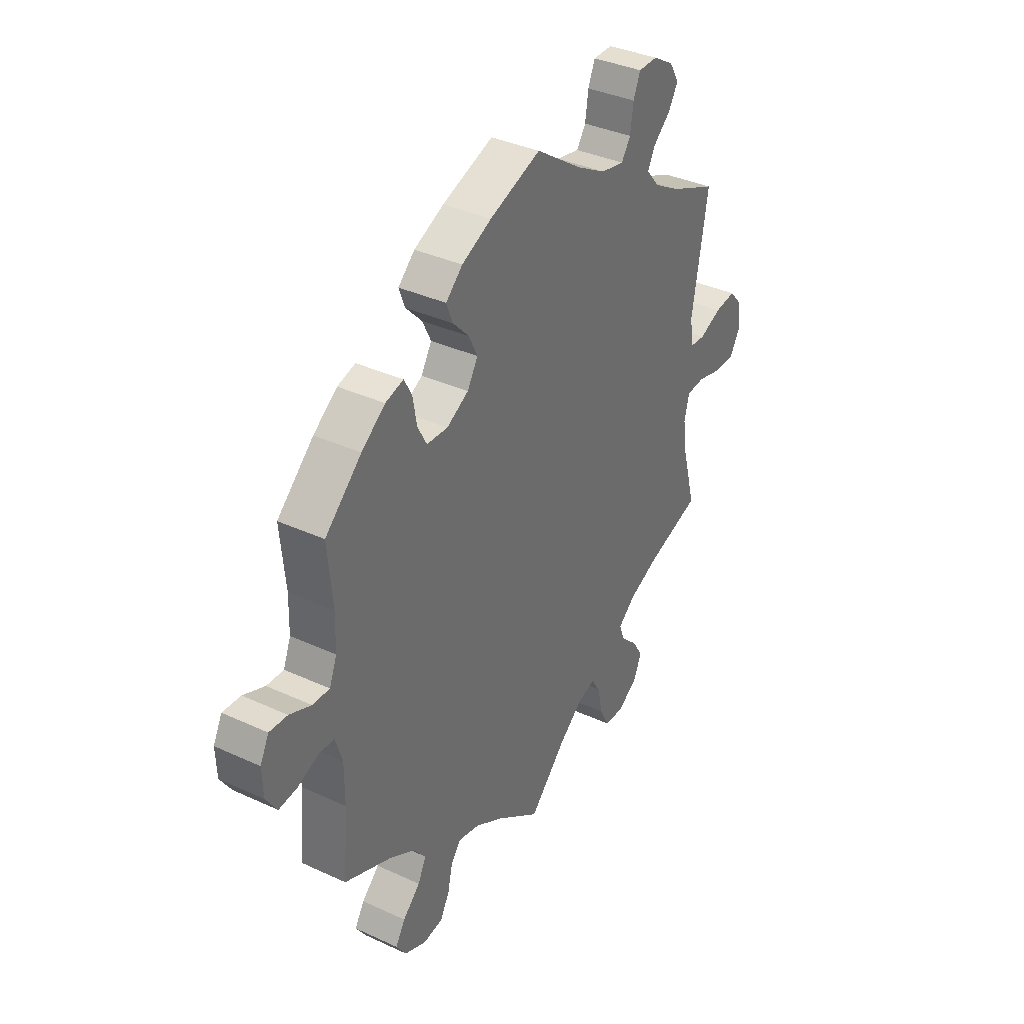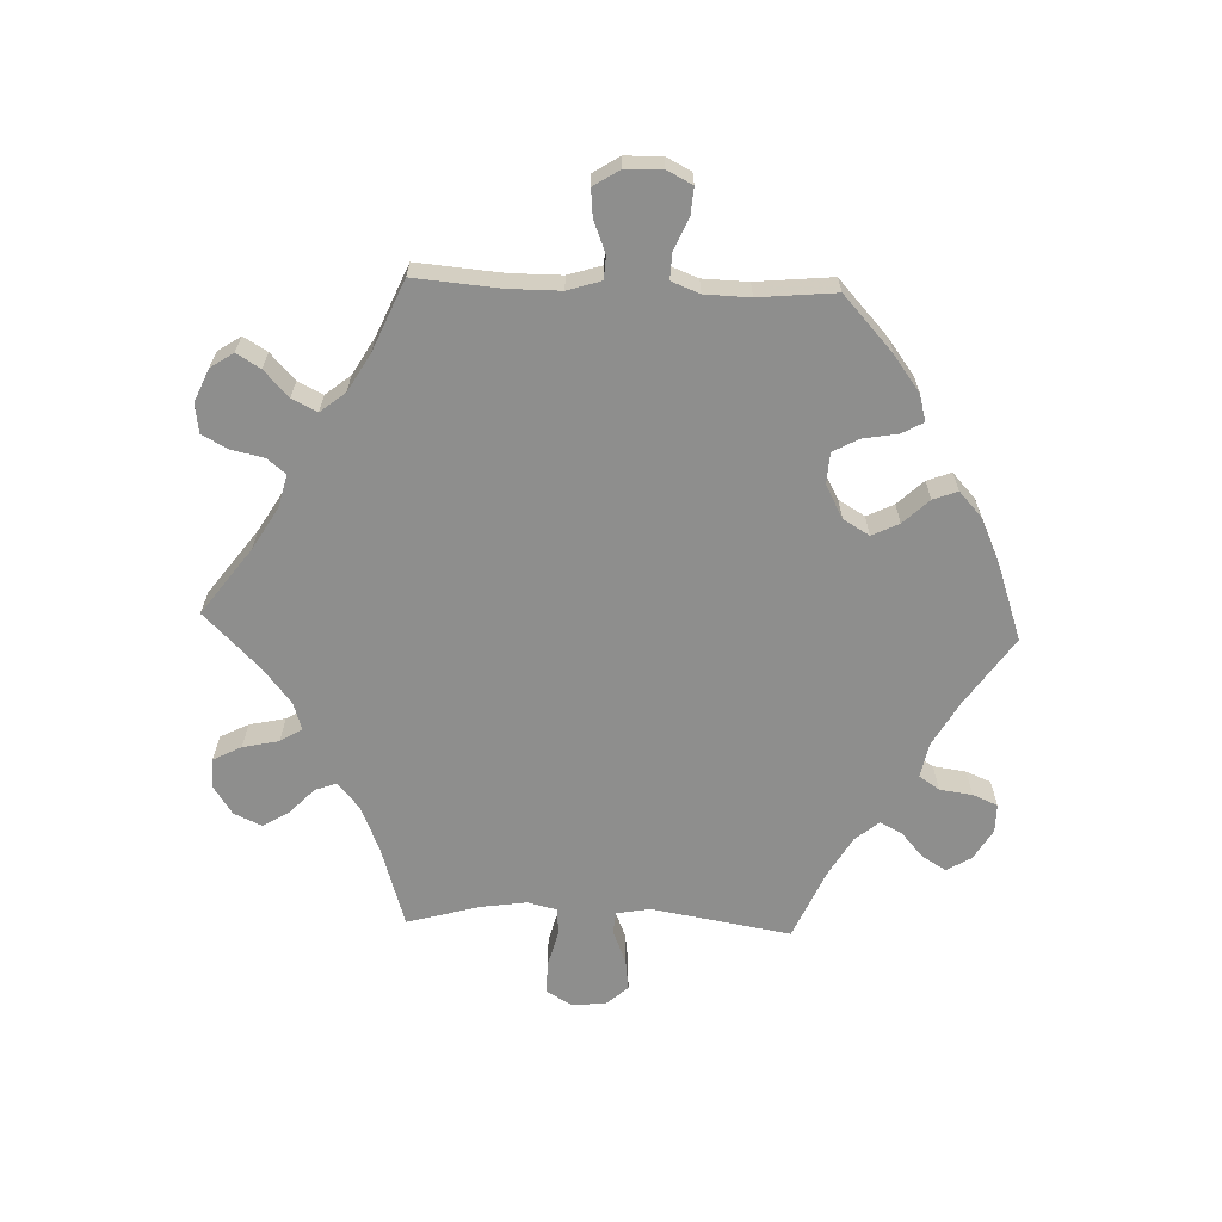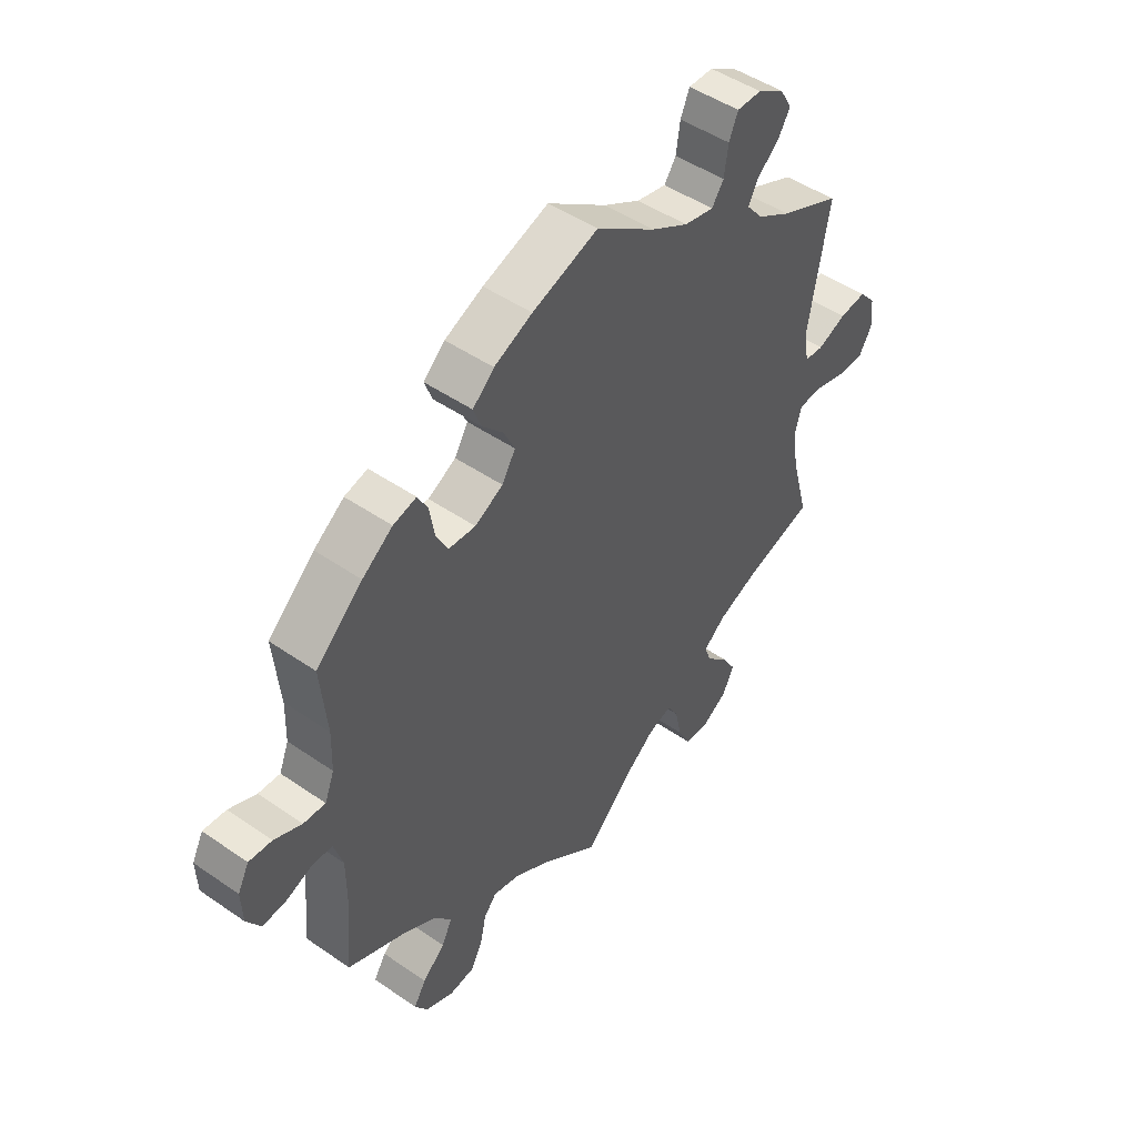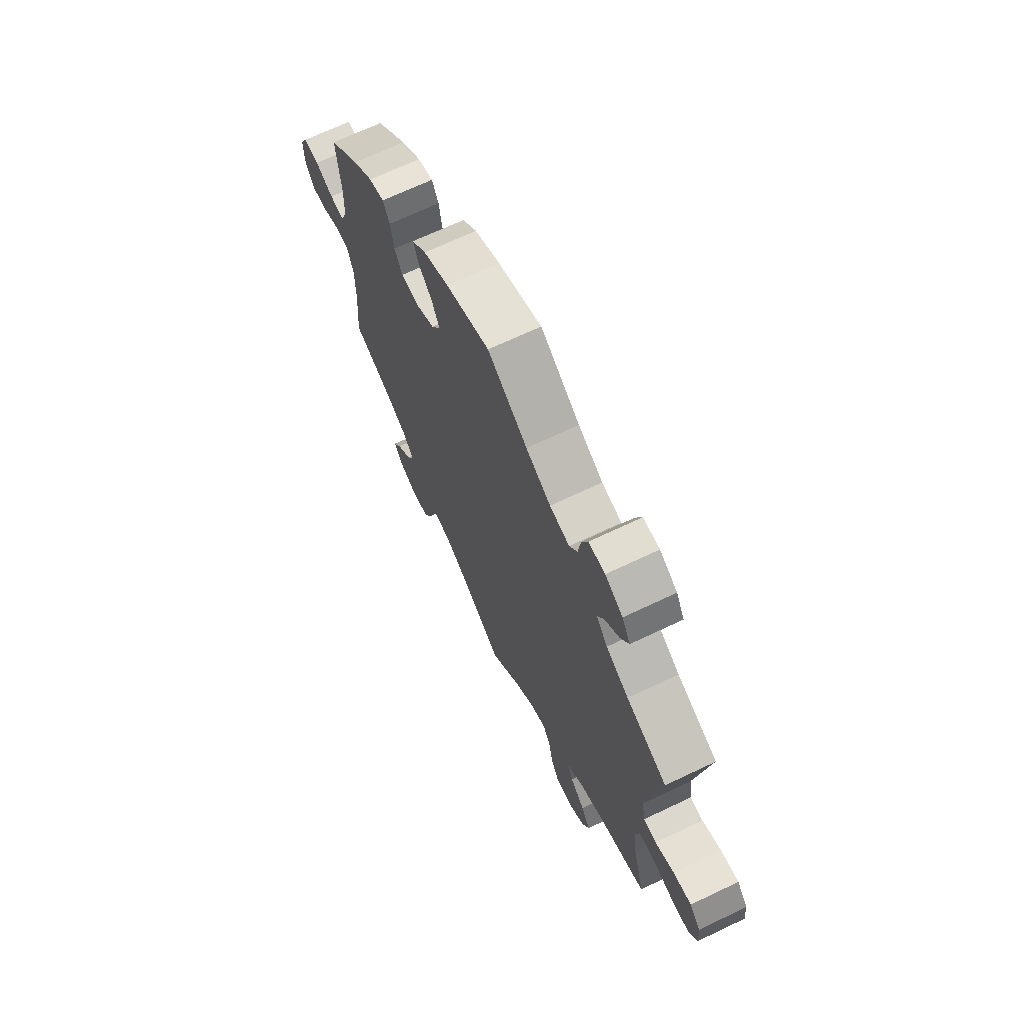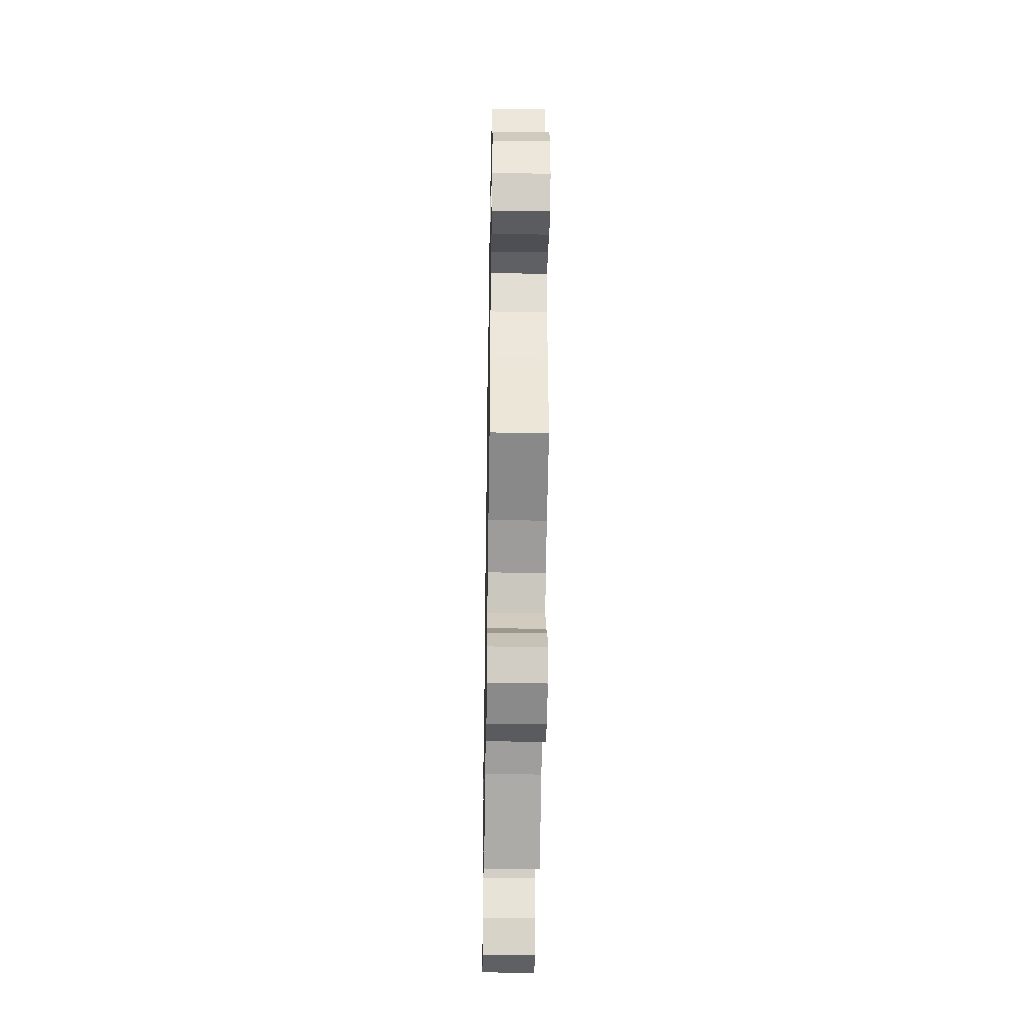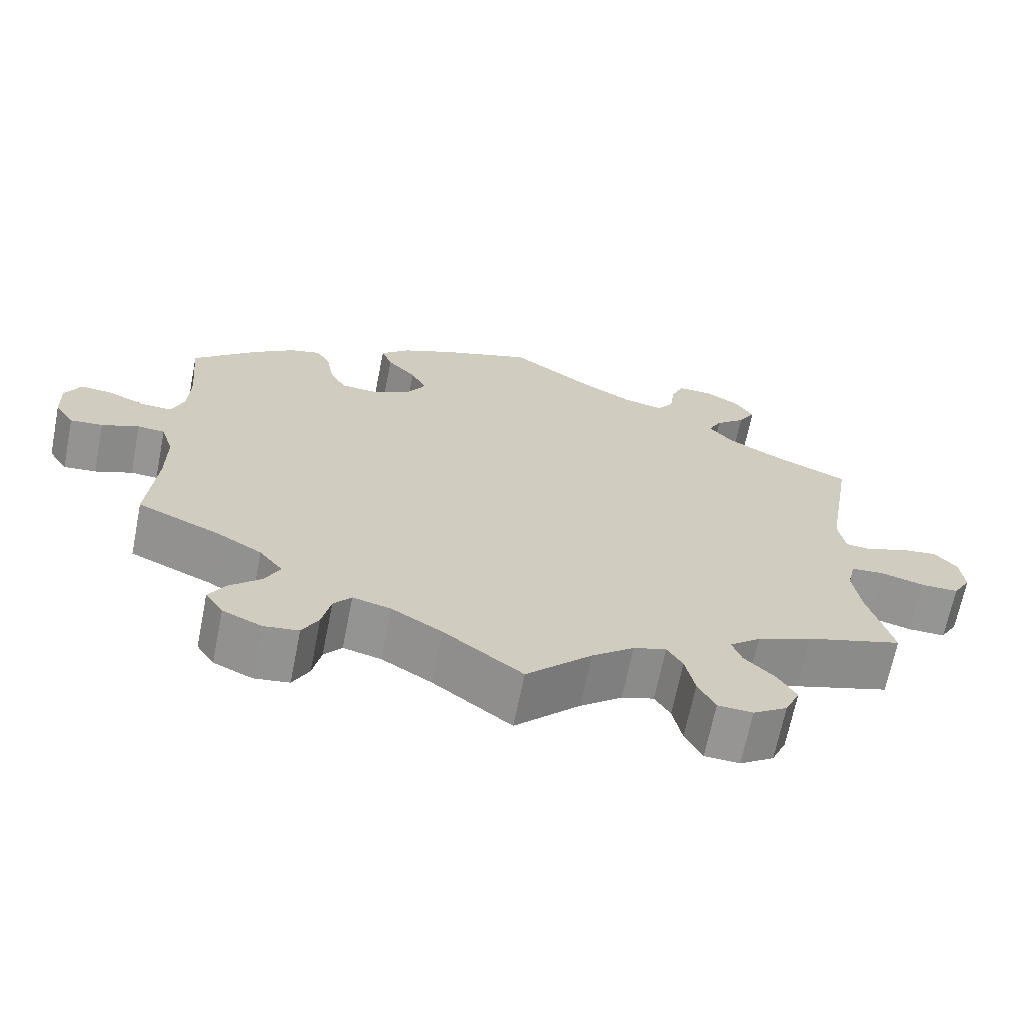
<metadata>
{"format":"obj","ext":"obj","renderer":"f3d","projection":"perspective","resolution":1024,"background":"white","views":[{"elev":36.7,"azim":-59.1,"up":"+Z"},{"elev":-64.9,"azim":-92.1,"up":"+Y"},{"elev":47.9,"azim":-52.2,"up":"+Z"},{"elev":68.4,"azim":64.5,"up":"+Z"},{"elev":-39.8,"azim":-91.0,"up":"+Z"},{"elev":-67.4,"azim":-11.3,"up":"+Z"}]}
</metadata>
<code>
v 0.465 0.07 0.077
v 0.474 0.07 0.025
v 0.508 0.07 0.022
v 0.559 0.07 0.043
v 0.607 0.07 0.049
v 0.636 0.07 0.016
v 0.641 0.07 -0.036
v 0.618 0.07 -0.075
v 0.569 0.07 -0.075
v 0.513 0.07 -0.06
v 0.471 0.07 -0.063
v 0.46 0.07 -0.108
v 0.47 0.07 -0.176
v 0.501 0.07 -0.289
v 0.377 0.07 -0.327
v 0.307 0.07 -0.356
v 0.267 0.07 -0.389
v 0.279 0.07 -0.422
v 0.318 0.07 -0.46
v 0.342 0.07 -0.5
v 0.323 0.07 -0.542
v 0.279 0.07 -0.571
v 0.234 0.07 -0.569
v 0.212 0.07 -0.526
v 0.2 0.07 -0.471
v 0.18 0.07 -0.438
v 0.138 0.07 -0.451
v 0.084 0.07 -0.494
v 0 0.07 -0.578
v -0.101 0.07 -0.503
v -0.166 0.07 -0.464
v -0.215 0.07 -0.452
v -0.238 0.07 -0.48
v -0.249 0.07 -0.53
v -0.27 0.07 -0.569
v -0.315 0.07 -0.575
v -0.365 0.07 -0.553
v -0.388 0.07 -0.518
v -0.366 0.07 -0.482
v -0.326 0.07 -0.445
v -0.307 0.07 -0.407
v -0.337 0.07 -0.369
v -0.395 0.07 -0.335
v -0.501 0.07 -0.289
v -0.49 0.07 -0.158
v -0.49 0.07 -0.079
v -0.506 0.07 -0.028
v -0.541 0.07 -0.026
v -0.589 0.07 -0.045
v -0.631 0.07 -0.049
v -0.656 0.07 -0.01
v -0.658 0.07 0.046
v -0.638 0.07 0.085
v -0.597 0.07 0.082
v -0.548 0.07 0.061
v -0.509 0.07 0.059
v -0.492 0.07 0.102
v -0.49 0.07 0.171
v -0.501 0.07 0.288
v -0.418 0.07 0.364
v -0.364 0.07 0.404
v -0.323 0.07 0.415
v -0.305 0.07 0.382
v -0.296 0.07 0.329
v -0.275 0.07 0.29
v -0.227 0.07 0.287
v -0.177 0.07 0.314
v -0.153 0.07 0.354
v -0.173 0.07 0.395
v -0.21 0.07 0.434
v -0.224 0.07 0.471
v -0.186 0.07 0.506
v -0.118 0.07 0.537
v -0.001 0.07 0.578
v 0.105 0.07 0.505
v 0.171 0.07 0.468
v 0.224 0.07 0.457
v 0.245 0.07 0.488
v 0.252 0.07 0.538
v 0.268 0.07 0.576
v 0.312 0.07 0.576
v 0.359 0.07 0.548
v 0.381 0.07 0.511
v 0.359 0.07 0.474
v 0.32 0.07 0.44
v 0.303 0.07 0.407
v 0.333 0.07 0.371
v 0.393 0.07 0.336
v 0.501 0.07 0.289
v 0.465 0 0.077
v 0.474 0 0.025
v 0.508 0 0.022
v 0.559 0 0.043
v 0.607 0 0.049
v 0.636 0 0.016
v 0.641 0 -0.036
v 0.618 0 -0.075
v 0.569 0 -0.075
v 0.513 0 -0.06
v 0.471 0 -0.063
v 0.46 0 -0.108
v 0.47 0 -0.176
v 0.501 0 -0.289
v 0.377 0 -0.327
v 0.307 0 -0.356
v 0.267 0 -0.389
v 0.279 0 -0.422
v 0.318 0 -0.46
v 0.342 0 -0.5
v 0.323 0 -0.542
v 0.279 0 -0.571
v 0.234 0 -0.569
v 0.212 0 -0.526
v 0.2 0 -0.471
v 0.18 0 -0.438
v 0.138 0 -0.451
v 0.084 0 -0.494
v 0 0 -0.578
v -0.101 0 -0.503
v -0.166 0 -0.464
v -0.215 0 -0.452
v -0.238 0 -0.48
v -0.249 0 -0.53
v -0.27 0 -0.569
v -0.315 0 -0.575
v -0.365 0 -0.553
v -0.388 0 -0.518
v -0.366 0 -0.482
v -0.326 0 -0.445
v -0.307 0 -0.407
v -0.337 0 -0.369
v -0.395 0 -0.335
v -0.501 0 -0.289
v -0.49 0 -0.158
v -0.49 0 -0.079
v -0.506 0 -0.028
v -0.541 0 -0.026
v -0.589 0 -0.045
v -0.631 0 -0.049
v -0.656 0 -0.01
v -0.658 0 0.046
v -0.638 0 0.085
v -0.597 0 0.082
v -0.548 0 0.061
v -0.509 0 0.059
v -0.492 0 0.102
v -0.49 0 0.171
v -0.501 0 0.288
v -0.418 0 0.364
v -0.364 0 0.404
v -0.323 0 0.415
v -0.305 0 0.382
v -0.296 0 0.329
v -0.275 0 0.29
v -0.227 0 0.287
v -0.177 0 0.314
v -0.153 0 0.354
v -0.173 0 0.395
v -0.21 0 0.434
v -0.224 0 0.471
v -0.186 0 0.506
v -0.118 0 0.537
v -0.001 0 0.578
v 0.105 0 0.505
v 0.171 0 0.468
v 0.224 0 0.457
v 0.245 0 0.488
v 0.252 0 0.538
v 0.268 0 0.576
v 0.312 0 0.576
v 0.359 0 0.548
v 0.381 0 0.511
v 0.359 0 0.474
v 0.32 0 0.44
v 0.303 0 0.407
v 0.333 0 0.371
v 0.393 0 0.336
v 0.501 0 0.289
f 88 89 1
f 87 88 1 2
f 86 87 2
f 82 83 84 85
f 82 85 86
f 81 82 86
f 78 79 80 81
f 77 78 81 86
f 76 77 86 2
f 72 73 74 75
f 72 75 76 2
f 69 70 71 72
f 68 69 72 2
f 61 62 63 64
f 61 64 65
f 58 59 60 61
f 57 58 61 65
f 56 57 65 66
f 52 53 54 55
f 52 55 56
f 51 52 56
f 48 49 50 51
f 47 48 51 56
f 46 47 56 66
f 43 44 45
f 42 43 45 46
f 41 42 46 66
f 37 38 39 40
f 37 40 41
f 36 37 41
f 33 34 35 36
f 33 36 41 66
f 28 29 30
f 27 28 30 31
f 26 27 31 32
f 22 23 24 25
f 22 25 26
f 21 22 26
f 18 19 20 21
f 18 21 26
f 17 18 26 32
f 13 14 15
f 12 13 15 16
f 11 12 16 17
f 7 8 9 10
f 7 10 11
f 6 7 11
f 3 4 5 6
f 3 6 11
f 2 3 11 17
f 67 68 2 17
f 32 33 66 67
f 17 32 67
f 90 178 177
f 91 90 177 176
f 91 176 175
f 174 173 172 171
f 175 174 171
f 175 171 170
f 170 169 168 167
f 175 170 167 166
f 91 175 166 165
f 164 163 162 161
f 91 165 164 161
f 161 160 159 158
f 91 161 158 157
f 153 152 151 150
f 154 153 150
f 150 149 148 147
f 154 150 147 146
f 155 154 146 145
f 144 143 142 141
f 145 144 141
f 145 141 140
f 140 139 138 137
f 145 140 137 136
f 155 145 136 135
f 134 133 132
f 135 134 132 131
f 155 135 131 130
f 129 128 127 126
f 130 129 126
f 130 126 125
f 125 124 123 122
f 155 130 125 122
f 119 118 117
f 120 119 117 116
f 121 120 116 115
f 114 113 112 111
f 115 114 111
f 115 111 110
f 110 109 108 107
f 115 110 107
f 121 115 107 106
f 104 103 102
f 105 104 102 101
f 106 105 101 100
f 99 98 97 96
f 100 99 96
f 100 96 95
f 95 94 93 92
f 100 95 92
f 106 100 92 91
f 106 91 157 156
f 156 155 122 121
f 156 121 106
f 1 90 91 2
f 2 91 92 3
f 3 92 93 4
f 4 93 94 5
f 5 94 95 6
f 6 95 96 7
f 7 96 97 8
f 8 97 98 9
f 9 98 99 10
f 10 99 100 11
f 11 100 101 12
f 12 101 102 13
f 13 102 103 14
f 14 103 104 15
f 15 104 105 16
f 16 105 106 17
f 17 106 107 18
f 18 107 108 19
f 19 108 109 20
f 20 109 110 21
f 21 110 111 22
f 22 111 112 23
f 23 112 113 24
f 24 113 114 25
f 25 114 115 26
f 26 115 116 27
f 27 116 117 28
f 28 117 118 29
f 29 118 119 30
f 30 119 120 31
f 31 120 121 32
f 32 121 122 33
f 33 122 123 34
f 34 123 124 35
f 35 124 125 36
f 36 125 126 37
f 37 126 127 38
f 38 127 128 39
f 39 128 129 40
f 40 129 130 41
f 41 130 131 42
f 42 131 132 43
f 43 132 133 44
f 44 133 134 45
f 45 134 135 46
f 46 135 136 47
f 47 136 137 48
f 48 137 138 49
f 49 138 139 50
f 50 139 140 51
f 51 140 141 52
f 52 141 142 53
f 53 142 143 54
f 54 143 144 55
f 55 144 145 56
f 56 145 146 57
f 57 146 147 58
f 58 147 148 59
f 59 148 149 60
f 60 149 150 61
f 61 150 151 62
f 62 151 152 63
f 63 152 153 64
f 64 153 154 65
f 65 154 155 66
f 66 155 156 67
f 67 156 157 68
f 68 157 158 69
f 69 158 159 70
f 70 159 160 71
f 71 160 161 72
f 72 161 162 73
f 73 162 163 74
f 74 163 164 75
f 75 164 165 76
f 76 165 166 77
f 77 166 167 78
f 78 167 168 79
f 79 168 169 80
f 80 169 170 81
f 81 170 171 82
f 82 171 172 83
f 83 172 173 84
f 84 173 174 85
f 85 174 175 86
f 86 175 176 87
f 87 176 177 88
f 88 177 178 89
f 89 178 90 1

</code>
